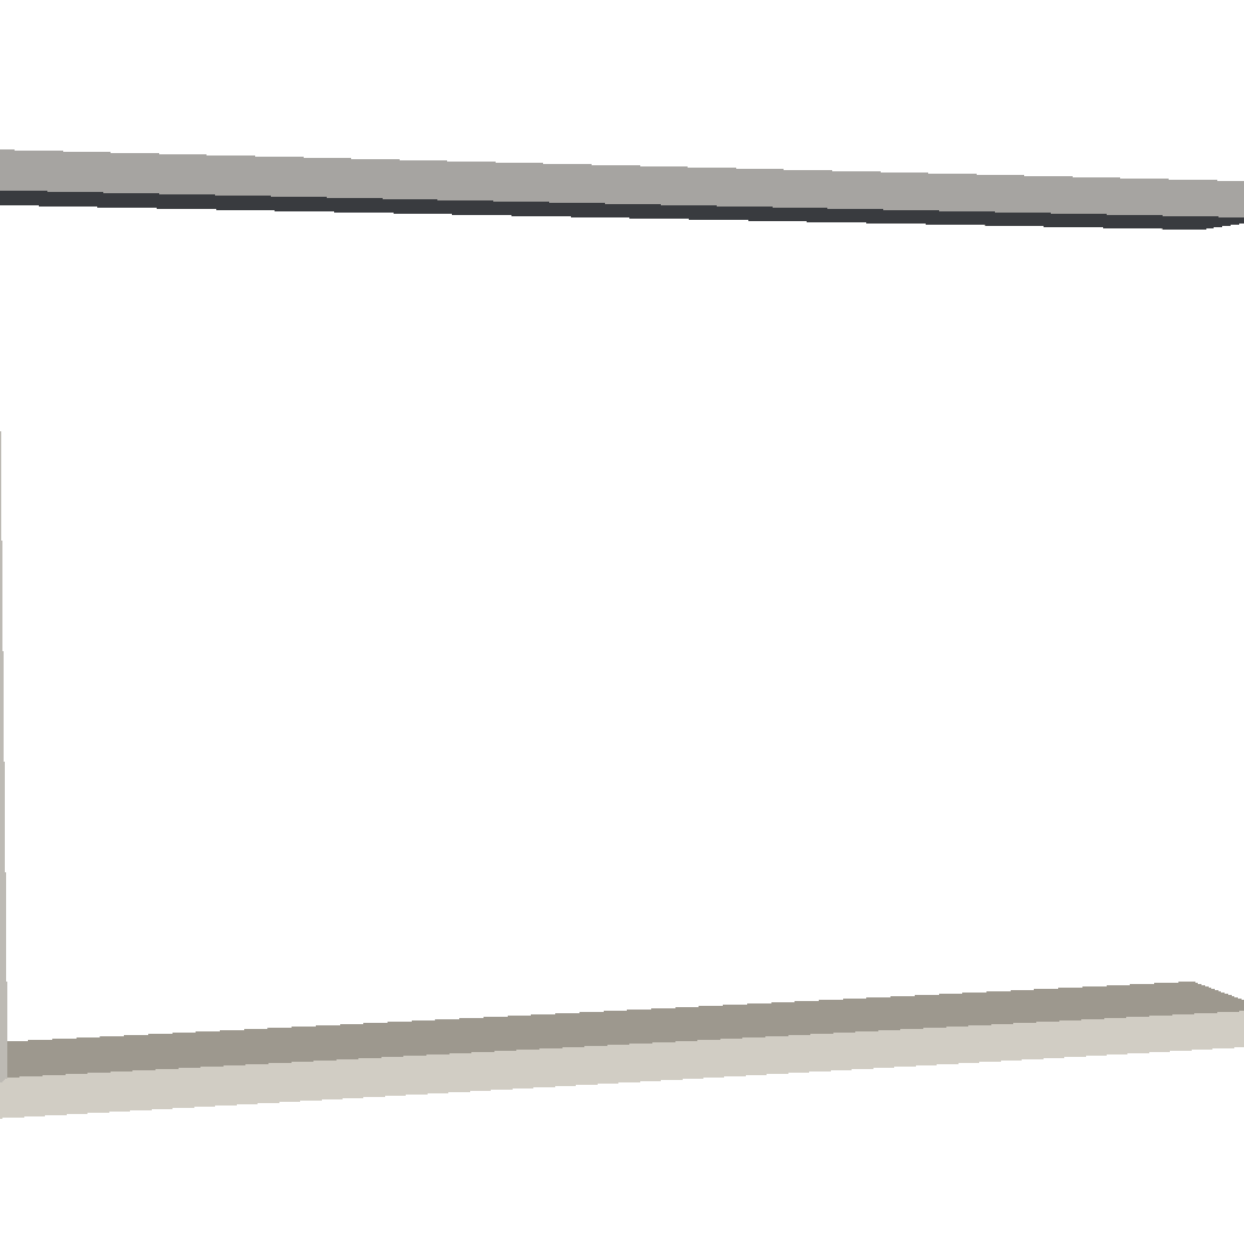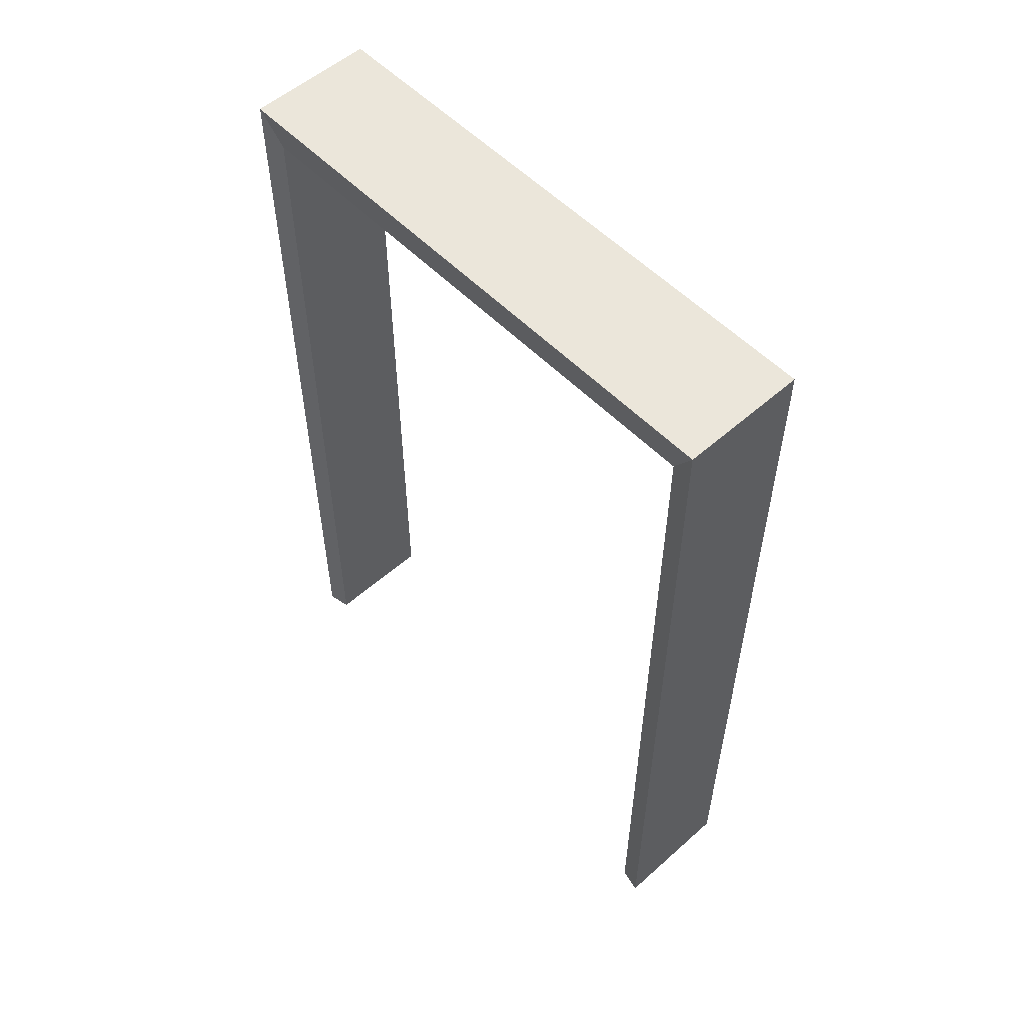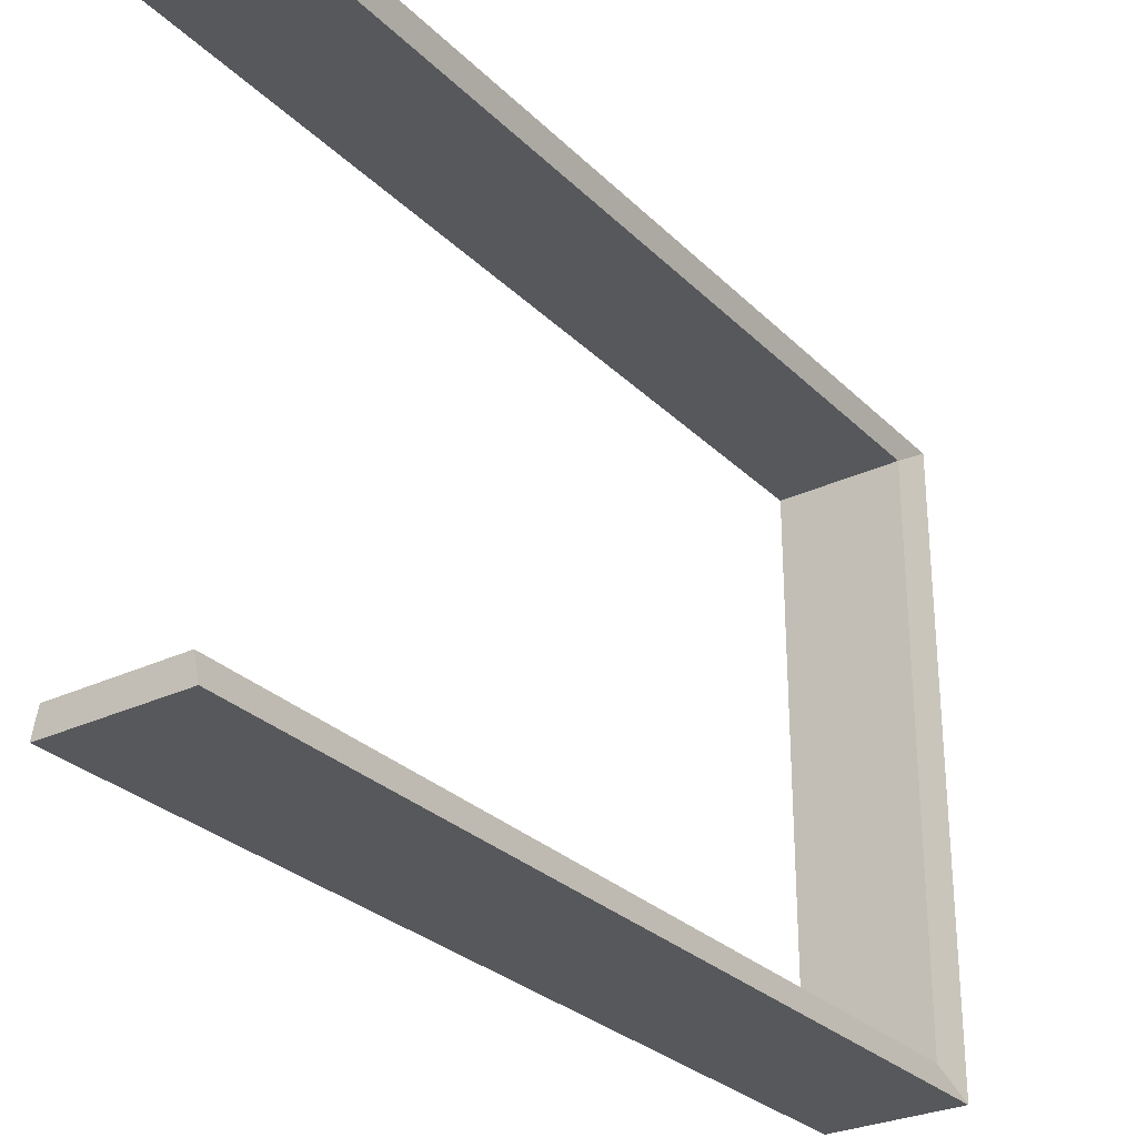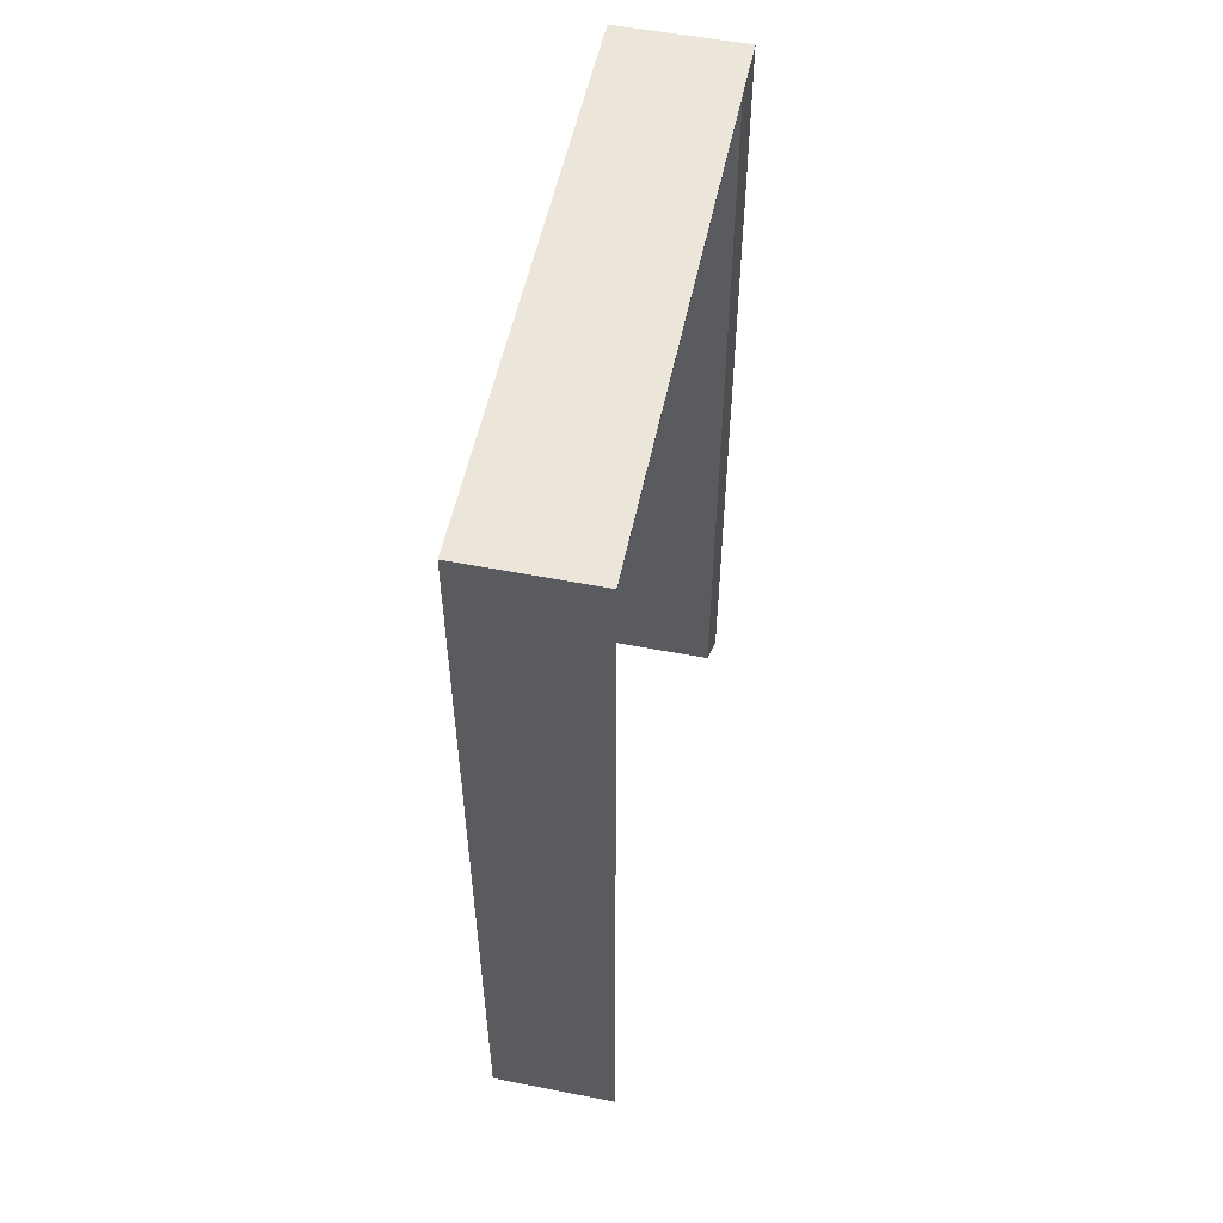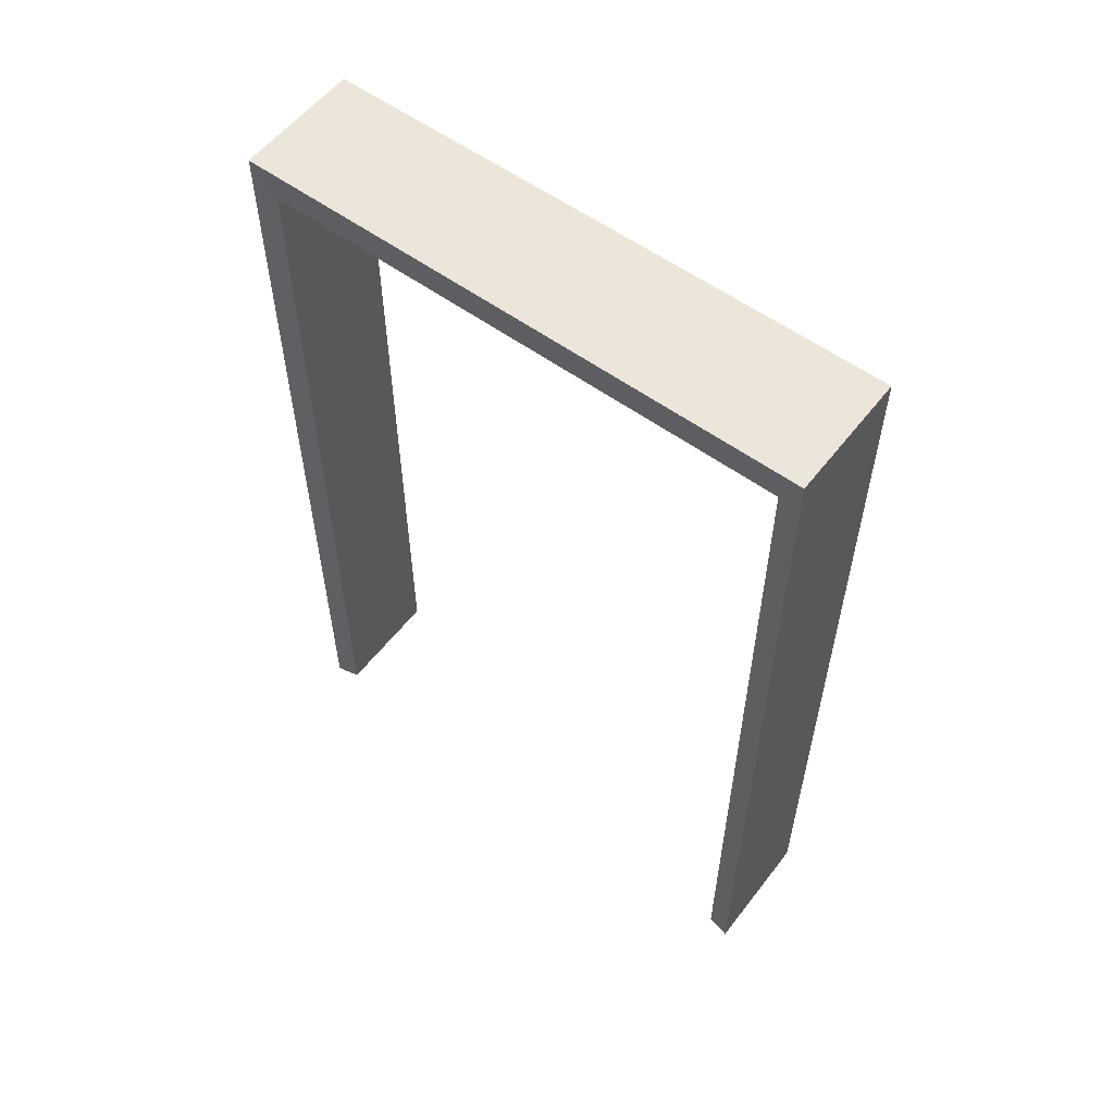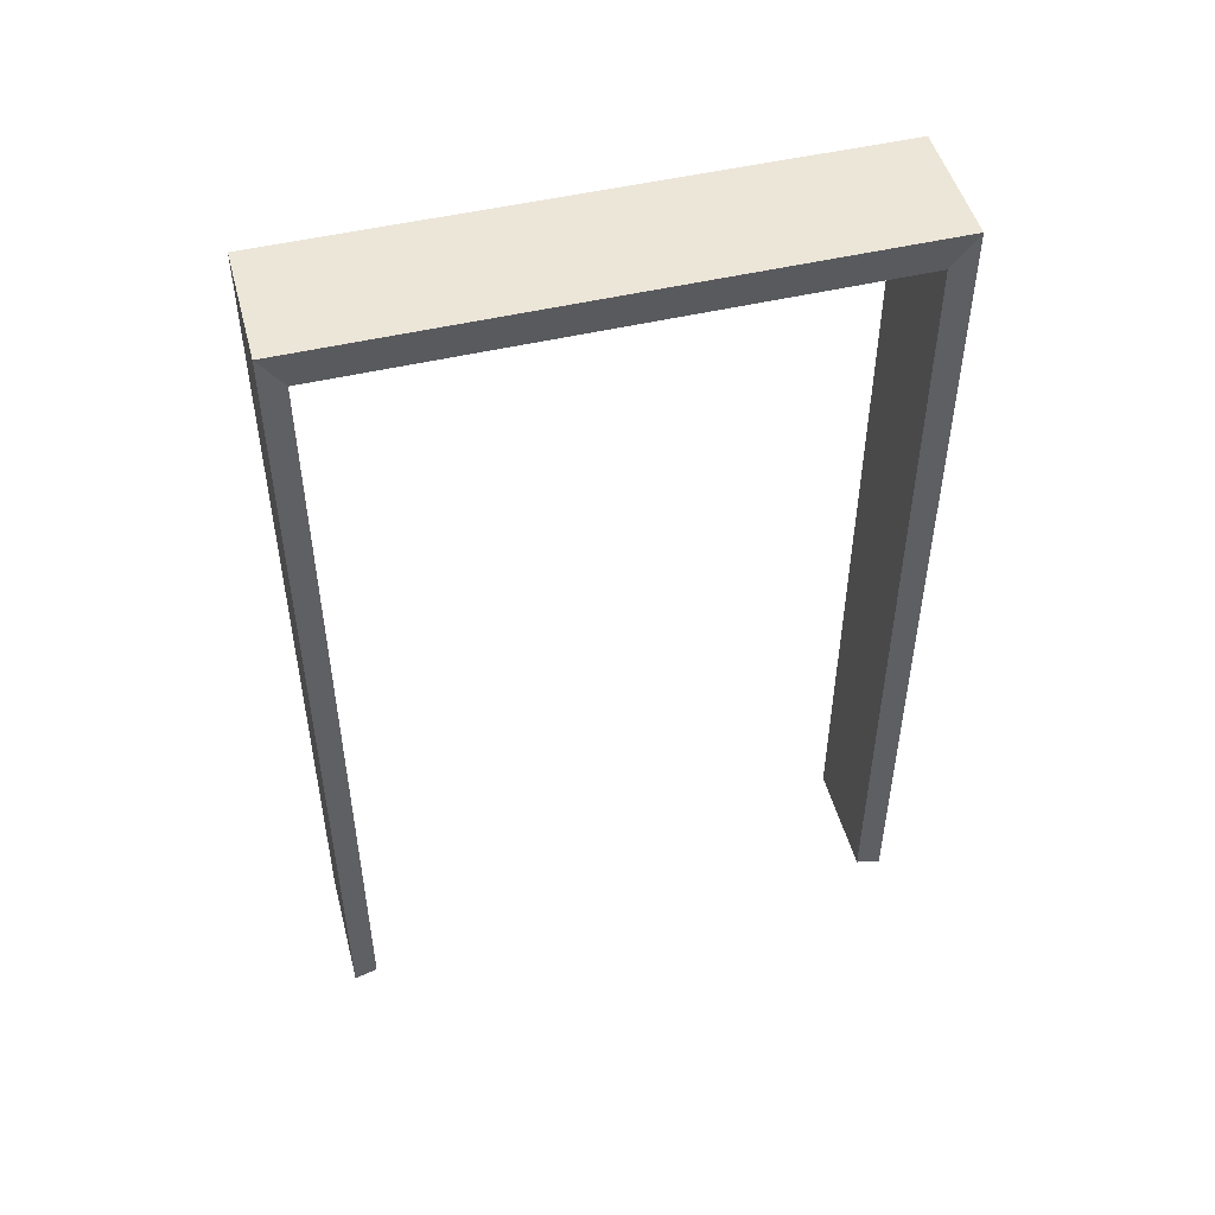
<metadata>
{"format":"obj","ext":"obj","renderer":"f3d","projection":"perspective","resolution":1024,"background":"white","views":[{"elev":3.2,"azim":-105.8,"up":"+Z"},{"elev":54.9,"azim":-43.0,"up":"+Y"},{"elev":-28.8,"azim":35.2,"up":"+Z"},{"elev":54.3,"azim":-168.3,"up":"+Y"},{"elev":56.6,"azim":127.3,"up":"+Y"},{"elev":49.3,"azim":75.3,"up":"+Y"}]}
</metadata>
<code>
o Cube.001
v 0.1088 -0.1 -0.8516
v 0.1088 -0.1 0.1403
v -0.1088 -0.1 0.1403
v -0.1088 -0.1 -0.8516
v 0.1088 1.403 -0.8516
v 0.1088 1.403 0.1403
v -0.1088 1.403 0.1403
v -0.1088 1.403 -0.8516
v 0.1 -0.1 -0.8113
v 0.1 -0.1 0.1
v 0.1 1.339 -0.8113
v 0.1 1.339 0.1
v -0.1 -0.1 0.1
v -0.1 -0.1 -0.8113
v -0.1 1.339 0.1
v -0.1 1.339 -0.8113
f 5 8 7
f 5 7 6
f 3 7 15
f 3 15 13
f 2 6 7
f 2 7 3
f 5 6 12
f 5 12 11
f 5 1 4
f 5 4 8
f 12 15 16
f 12 16 11
f 10 13 15
f 10 15 12
f 6 2 10
f 6 10 12
f 1 5 11
f 1 11 9
f 7 8 16
f 7 16 15
f 3 13 10
f 3 10 2
f 8 4 14
f 8 14 16
f 11 16 14
f 11 14 9
f 1 9 14
f 1 14 4

</code>
